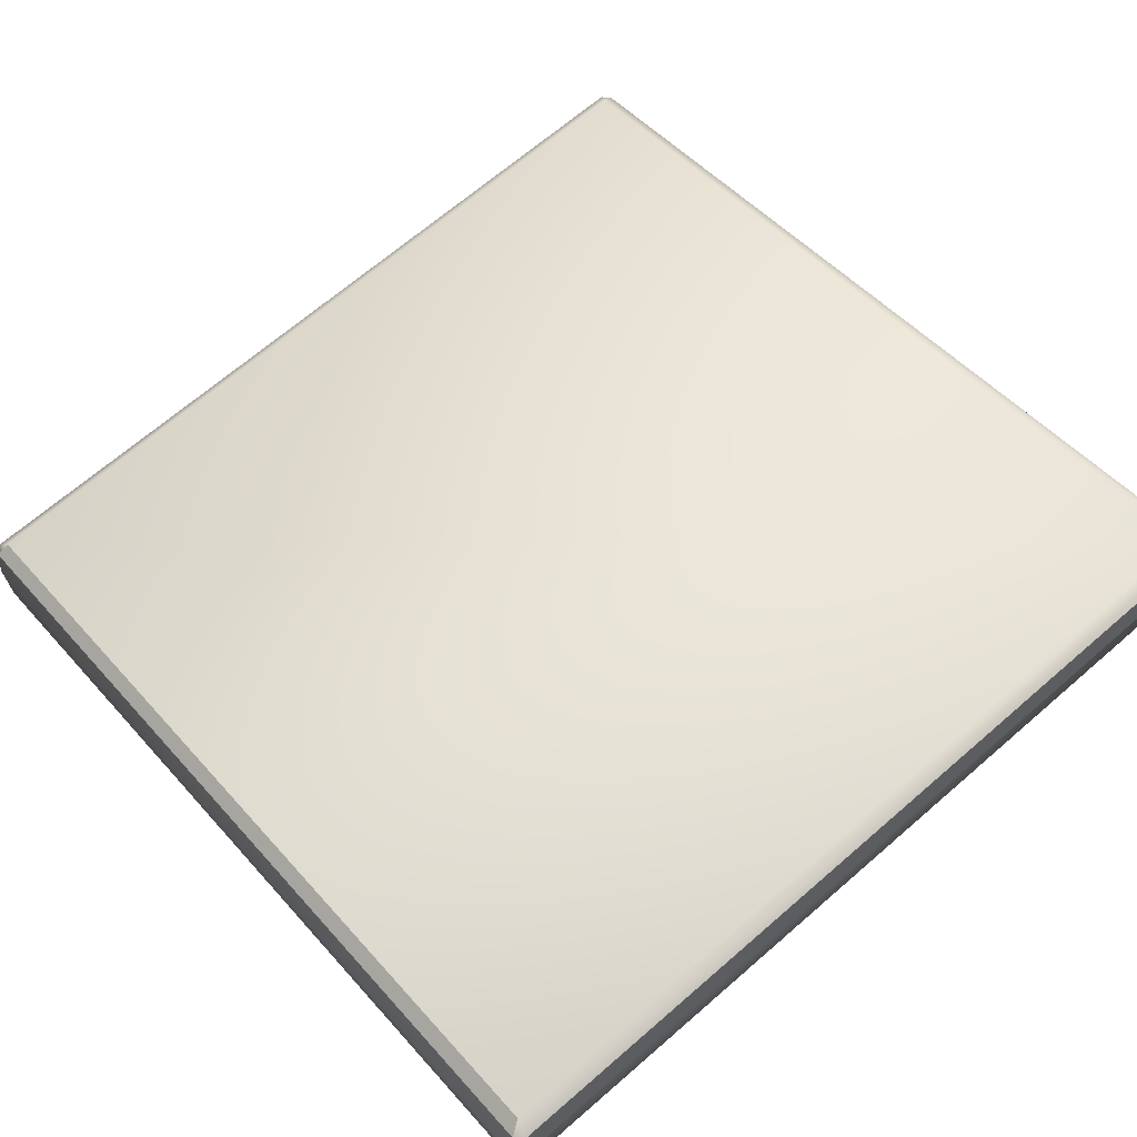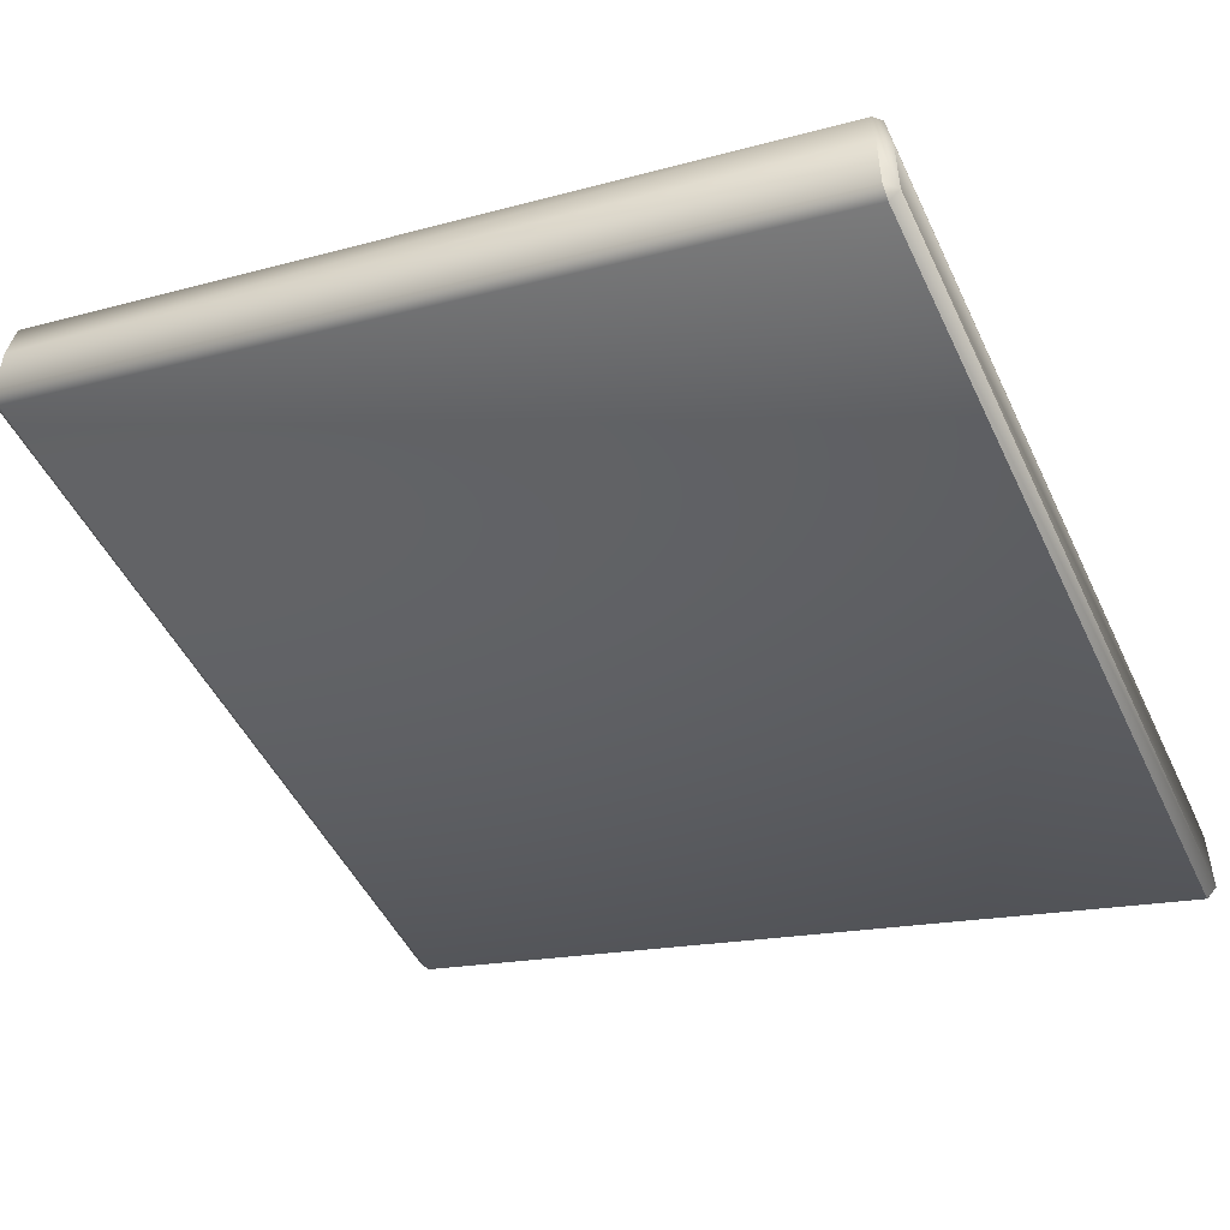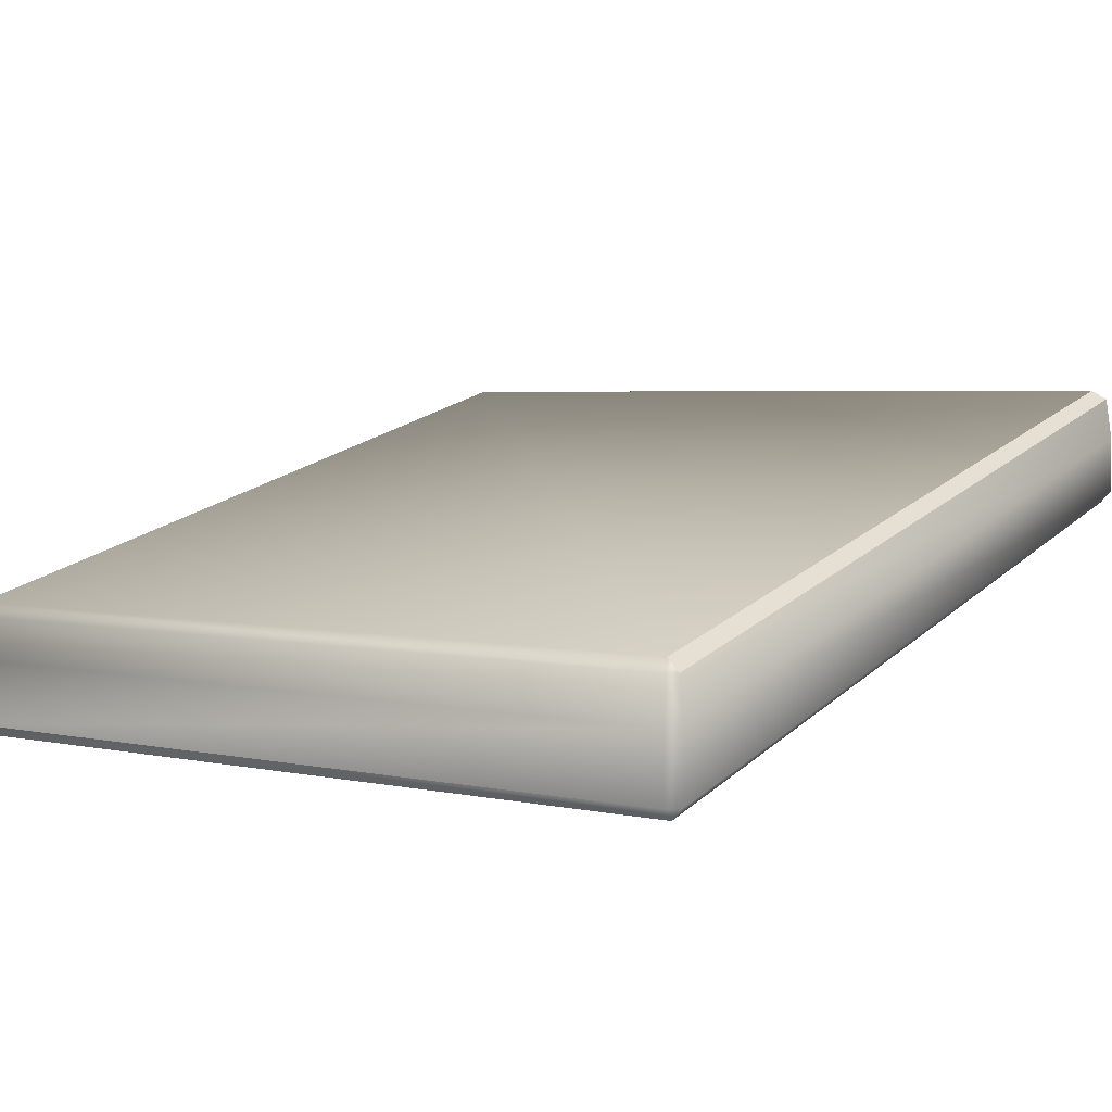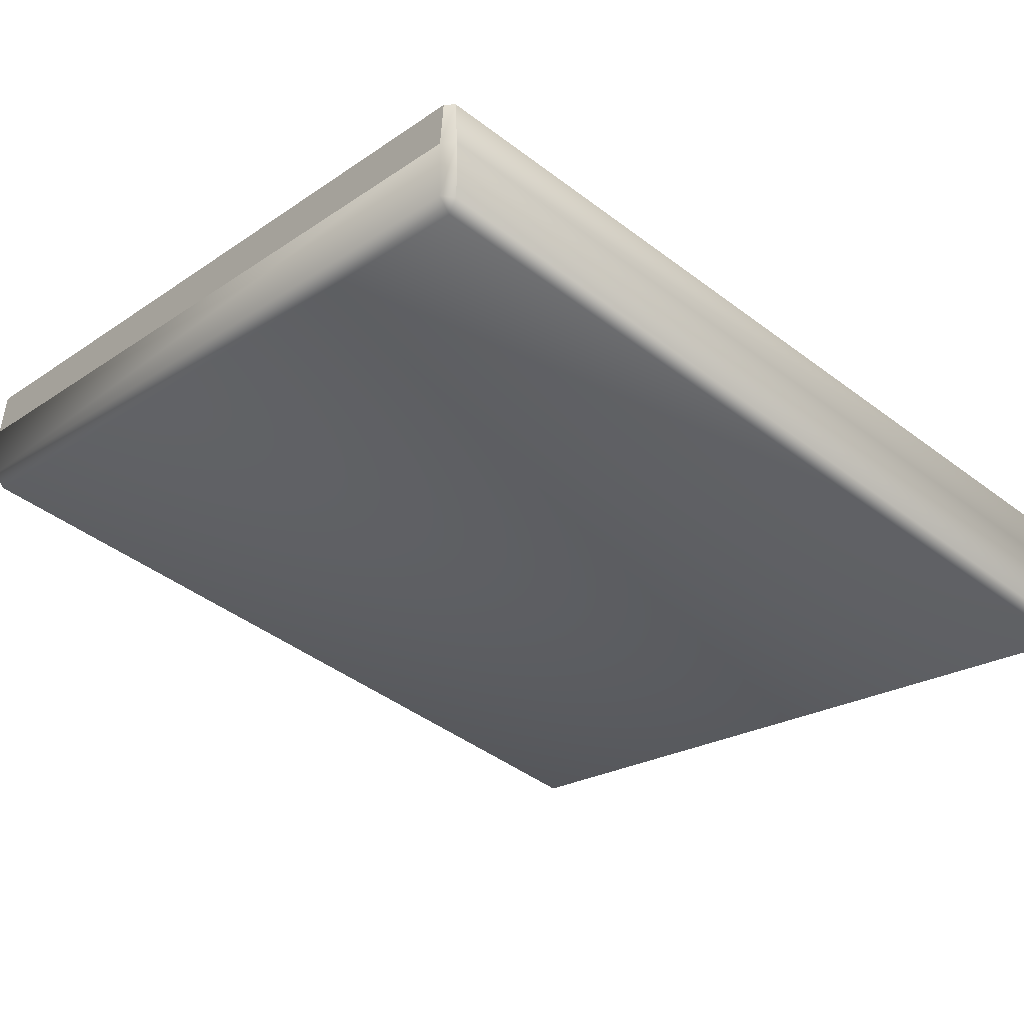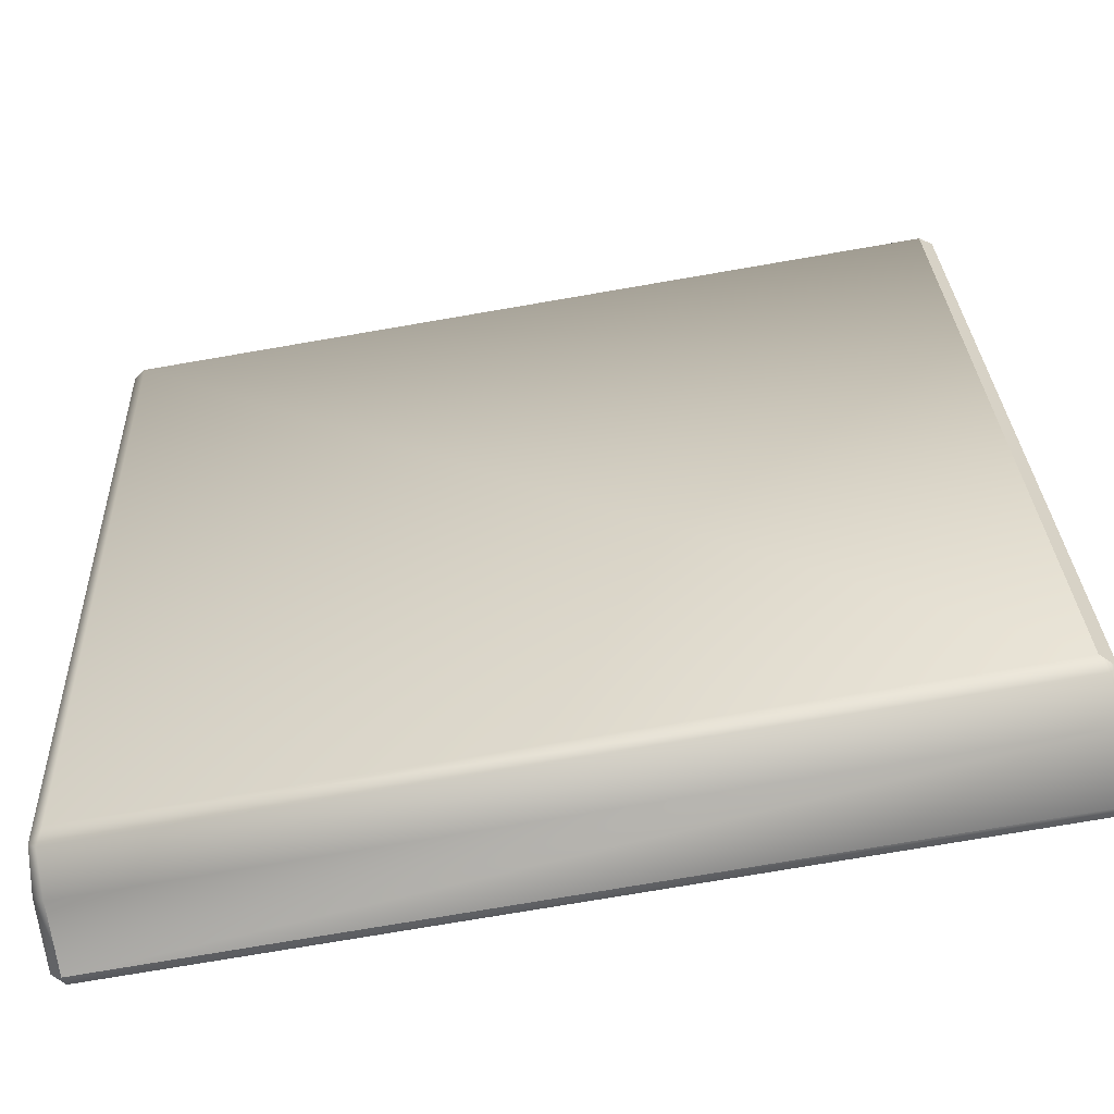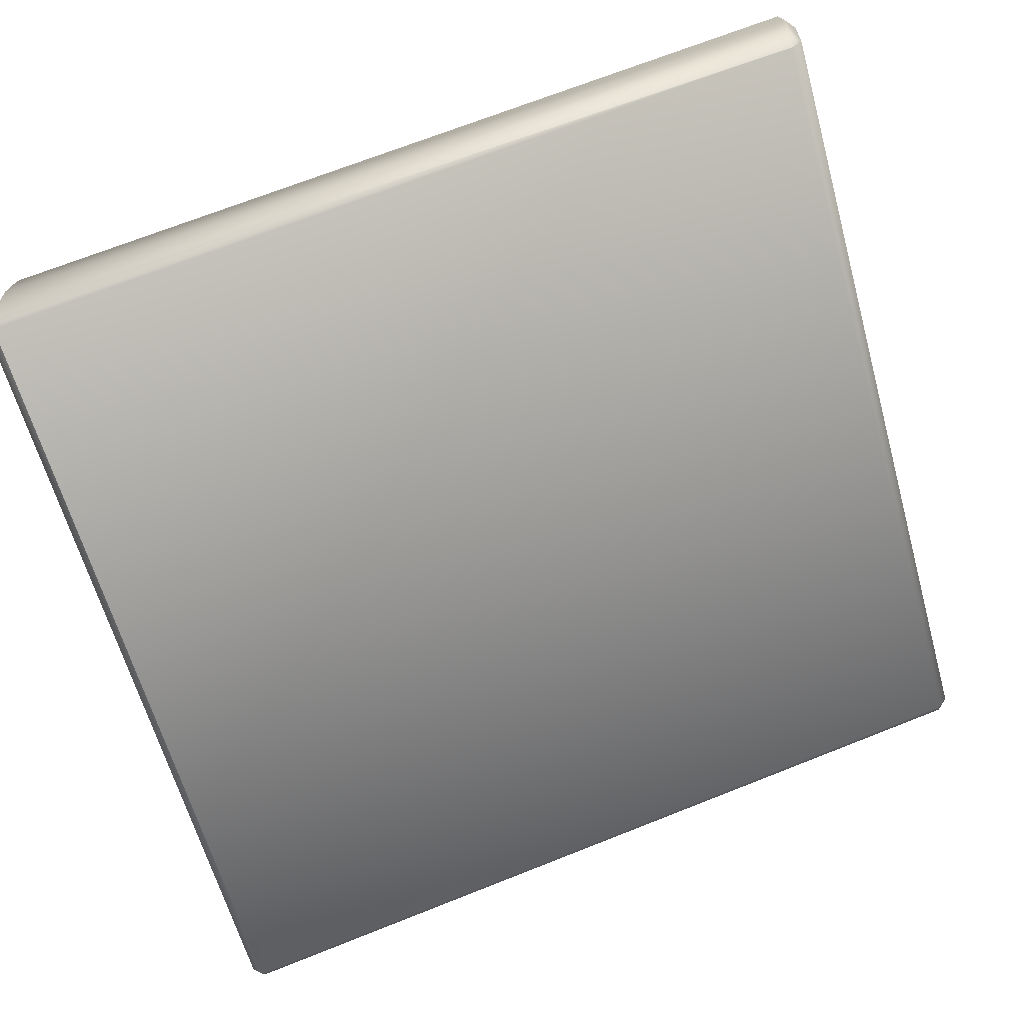
<metadata>
{"format":"obj","ext":"obj","renderer":"f3d","projection":"perspective","resolution":1024,"background":"white","views":[{"elev":68.1,"azim":-40.9,"up":"+Y"},{"elev":-49.2,"azim":114.8,"up":"+Y"},{"elev":3.9,"azim":-143.9,"up":"+Y"},{"elev":-21.3,"azim":50.4,"up":"+Y"},{"elev":-75.7,"azim":-170.3,"up":"+Z"},{"elev":-62.9,"azim":-74.5,"up":"+Y"}]}
</metadata>
<code>
o BF_Sky_Platform_Small_Ramp
v 3.45 -0.25 -0.5
v 3.45 0.05027 -0.5
v -0.4394 0.25 -0.4749
v 3.439 0.25 -0.4749
v 3.475 1.25 3.439
v 3.475 0.25 -0.4393
v 3.439 1.25 3.475
v 3.413 1.291 3.399
v 3.413 1.291 3.399
v -0.4132 1.291 3.399
v -0.4394 1.25 3.475
v 3.413 0.3057 -0.4235
v -0.4749 1.25 3.439
v -0.4132 0.3057 -0.4235
v -0.4749 0.25 -0.4393
v -0.45 1.05 3.5
v -0.5 1.05 3.45
v 3.45 1.05 3.5
v 3.5 0.79 3.45
v 3.5 1.05 3.45
v 3.5 -0.25 -0.45
v 3.5 0.05027 -0.45
v 3.45 -0.3 -0.45
v -0.45 -0.3 -0.45
v -0.45 -0.25 -0.5
v -0.5 -0.25 -0.45
v -0.5 0.79 3.45
v -0.5 0.05027 -0.45
v -0.45 0.05027 -0.5
v -0.45 0.7359 3.447
v -0.45 0.8048 3.5
v -0.4507 0.7366 3.447
v 3.45 0.8048 3.5
v 3.45 0.7359 3.447
f 16 7 11
f 13 14 15
f 16 18 7
f 13 10 14
f 6 2 4
f 6 20 22
f 8 7 5
f 9 10 11
f 11 10 13
f 19 22 20
f 30 26 24
f 25 23 24
f 24 26 25
f 26 32 27
f 17 31 16
f 20 33 19
f 28 27 17
f 28 25 26
f 21 23 1
f 1 22 21
f 9 6 12
f 23 30 24
f 5 9 8
f 14 3 15
f 12 3 14
f 12 6 4
f 4 29 3
f 18 5 7
f 31 32 30
f 33 34 19
f 34 31 30
f 18 31 33
f 28 3 29
f 29 1 25
f 9 14 10
f 11 17 16
f 34 21 19
f 15 17 13
f 6 22 2
f 6 5 20
f 11 7 9
f 7 8 9
f 19 21 22
f 30 32 26
f 25 1 23
f 17 27 31
f 20 18 33
f 28 26 27
f 28 29 25
f 1 2 22
f 9 5 6
f 23 34 30
f 12 4 3
f 4 2 29
f 18 20 5
f 31 27 32
f 34 33 31
f 18 16 31
f 28 15 3
f 29 2 1
f 9 12 14
f 11 13 17
f 34 23 21
f 15 28 17

</code>
